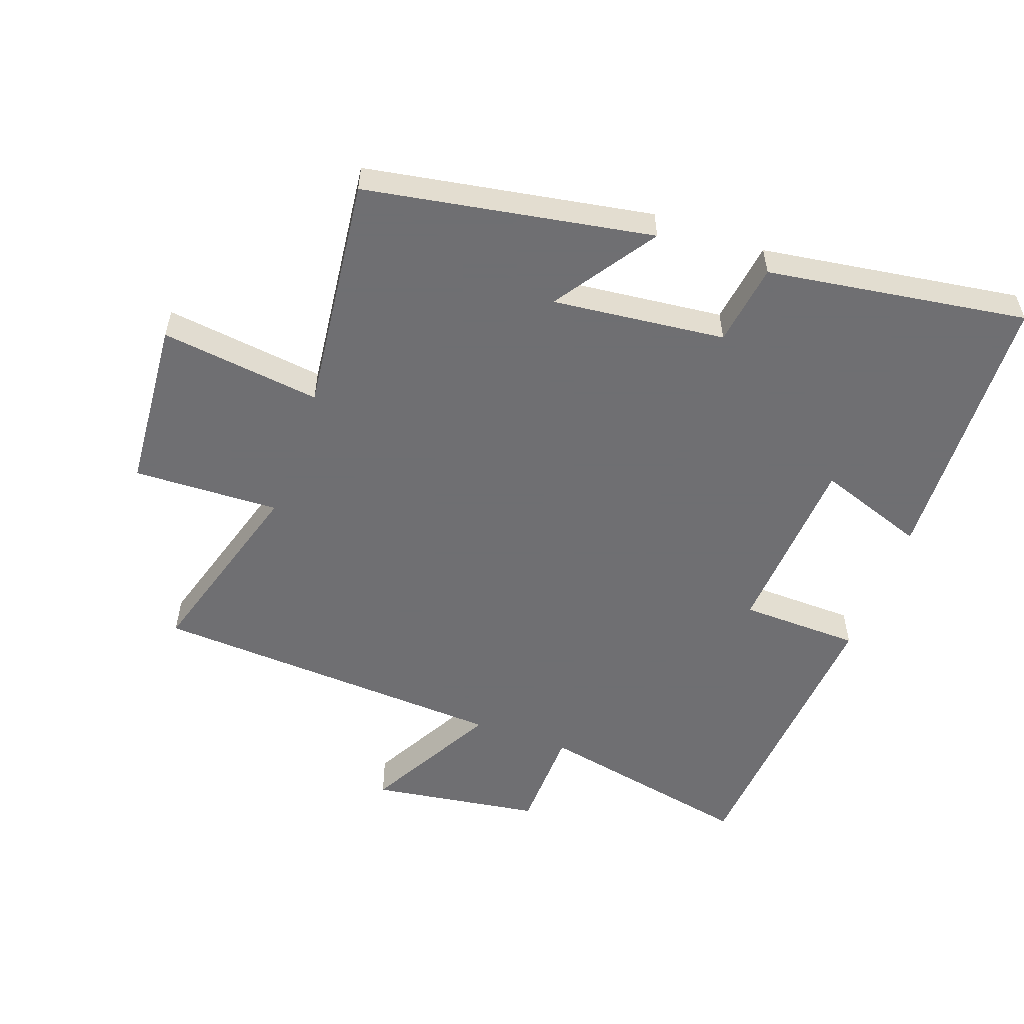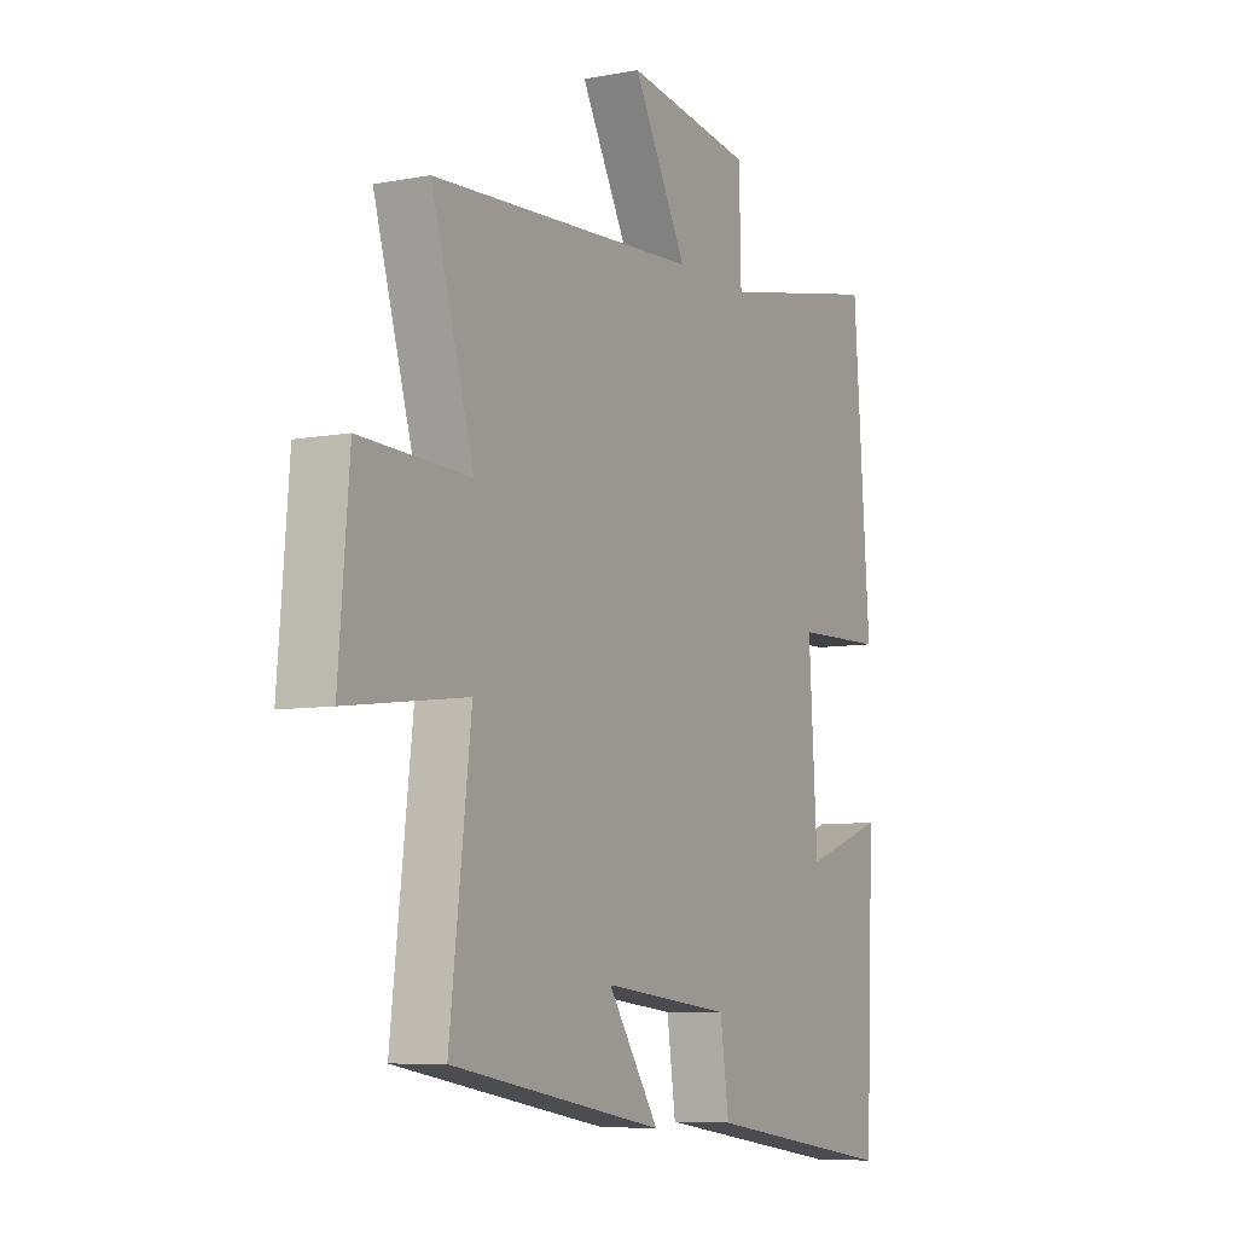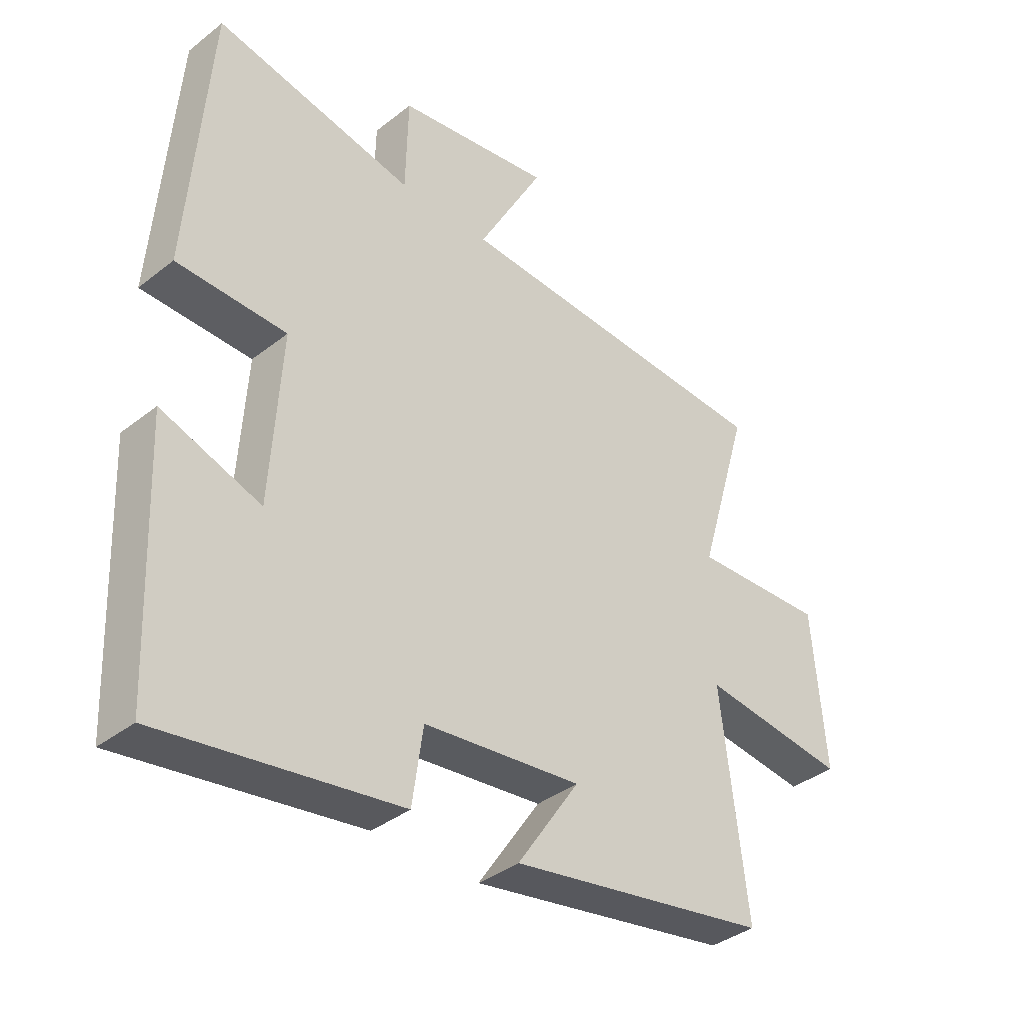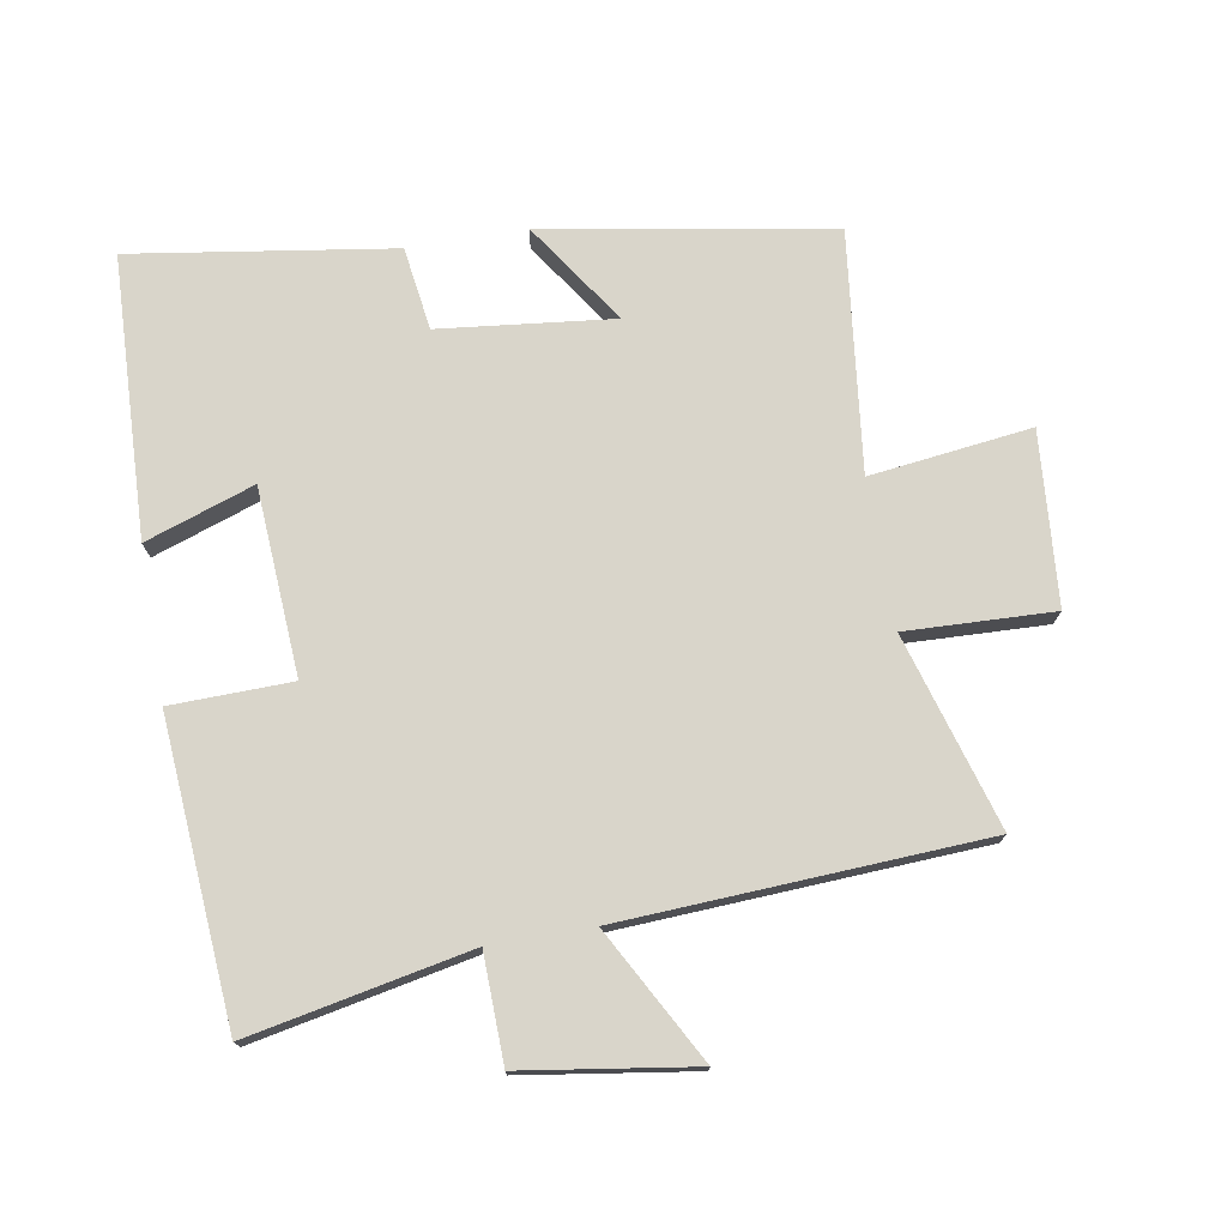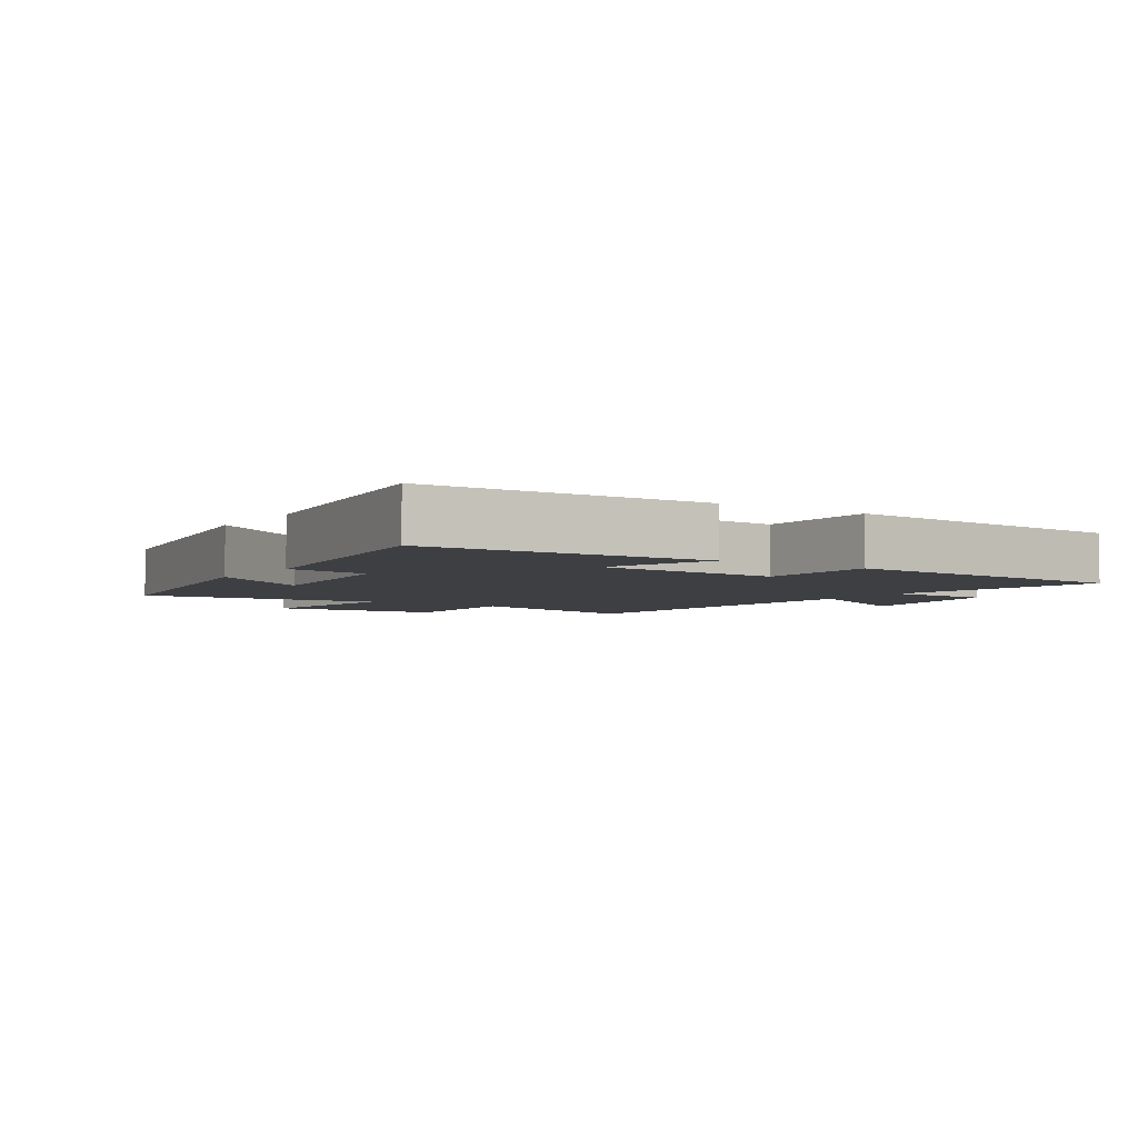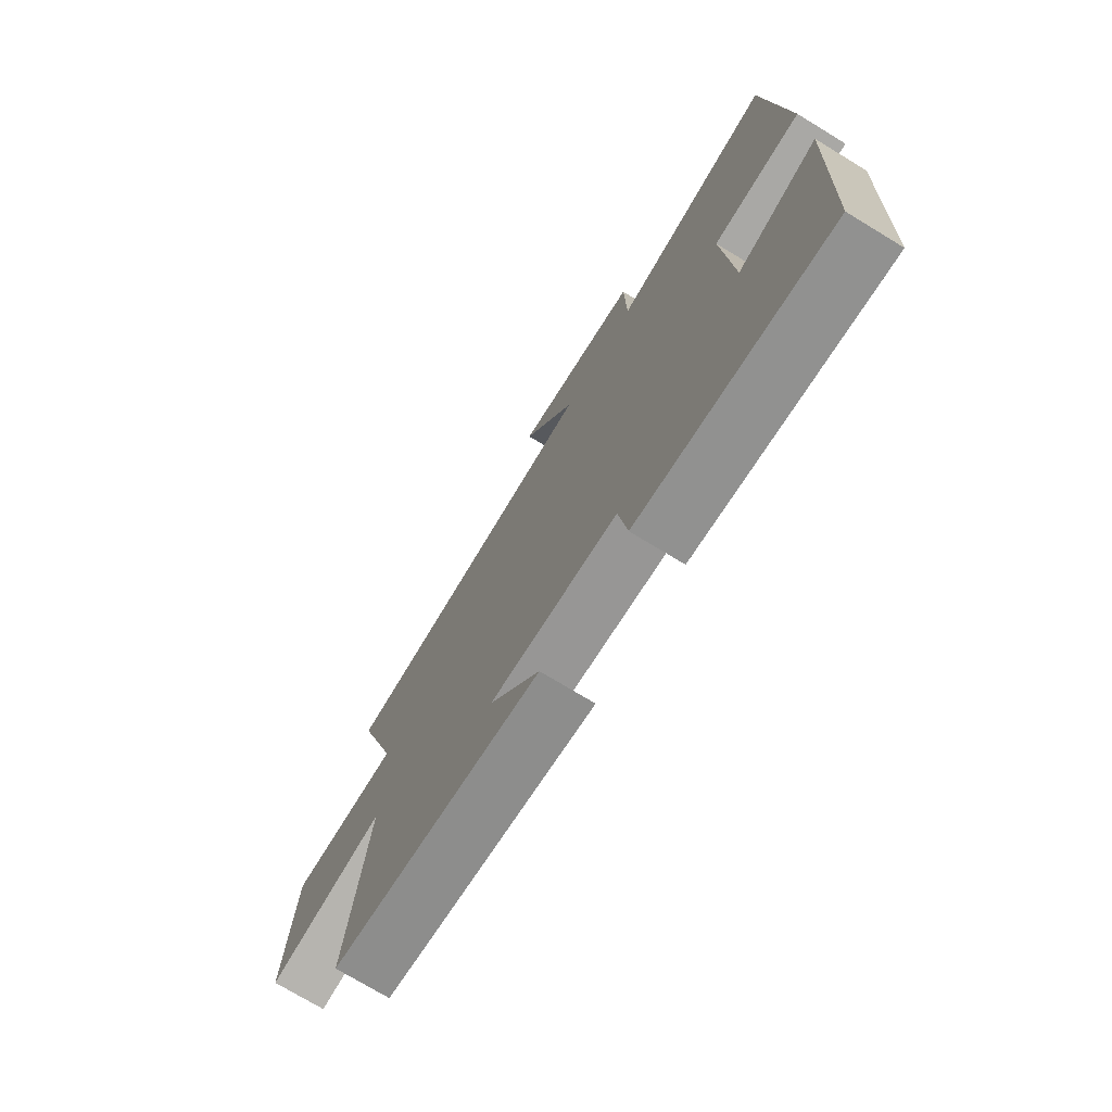
<metadata>
{"format":"obj","ext":"obj","renderer":"f3d","projection":"perspective","resolution":1024,"background":"white","views":[{"elev":-54.7,"azim":160.1,"up":"+Y"},{"elev":-7.3,"azim":118.5,"up":"+Z"},{"elev":-37.5,"azim":-44.9,"up":"+Z"},{"elev":74.7,"azim":-9.8,"up":"+Y"},{"elev":-4.1,"azim":-123.9,"up":"+Y"},{"elev":-73.9,"azim":-121.3,"up":"+Z"}]}
</metadata>
<code>
v -0.465 0.07 0.568
v -0.125 0.07 0.5
v -0.121 0.07 0.665
v 0.143 0.07 0.705
v 0.031 0.07 0.5
v 0.588 0.07 0.471
v 0.5 0.07 0.173
v 0.727 0.07 0.182
v 0.749 0.07 -0.084
v 0.5 0.07 -0.053
v 0.544 0.07 -0.422
v 0.101 0.07 -0.5
v 0.207 0.07 -0.342
v -0.061 0.07 -0.372
v -0.079 0.07 -0.5
v -0.482 0.07 -0.561
v -0.5 0.07 -0.128
v -0.332 0.07 -0.186
v -0.314 0.07 0.102
v -0.5 0.07 0.106
v -0.465 0 0.568
v -0.125 0 0.5
v -0.121 0 0.665
v 0.143 0 0.705
v 0.031 0 0.5
v 0.588 0 0.471
v 0.5 0 0.173
v 0.727 0 0.182
v 0.749 0 -0.084
v 0.5 0 -0.053
v 0.544 0 -0.422
v 0.101 0 -0.5
v 0.207 0 -0.342
v -0.061 0 -0.372
v -0.079 0 -0.5
v -0.482 0 -0.561
v -0.5 0 -0.128
v -0.332 0 -0.186
v -0.314 0 0.102
v -0.5 0 0.106
f 19 20 1 2
f 18 19 2
f 15 16 17 18
f 14 15 18 2
f 13 14 2 3
f 10 11 12 13
f 10 13 3
f 7 8 9 10
f 5 6 7
f 5 7 10
f 3 4 5
f 3 5 10
f 22 21 40 39
f 22 39 38
f 38 37 36 35
f 22 38 35 34
f 23 22 34 33
f 33 32 31 30
f 23 33 30
f 30 29 28 27
f 27 26 25
f 30 27 25
f 25 24 23
f 30 25 23
f 1 21 22 2
f 2 22 23 3
f 3 23 24 4
f 4 24 25 5
f 5 25 26 6
f 6 26 27 7
f 7 27 28 8
f 8 28 29 9
f 9 29 30 10
f 10 30 31 11
f 11 31 32 12
f 12 32 33 13
f 13 33 34 14
f 14 34 35 15
f 15 35 36 16
f 16 36 37 17
f 17 37 38 18
f 18 38 39 19
f 19 39 40 20
f 20 40 21 1

</code>
